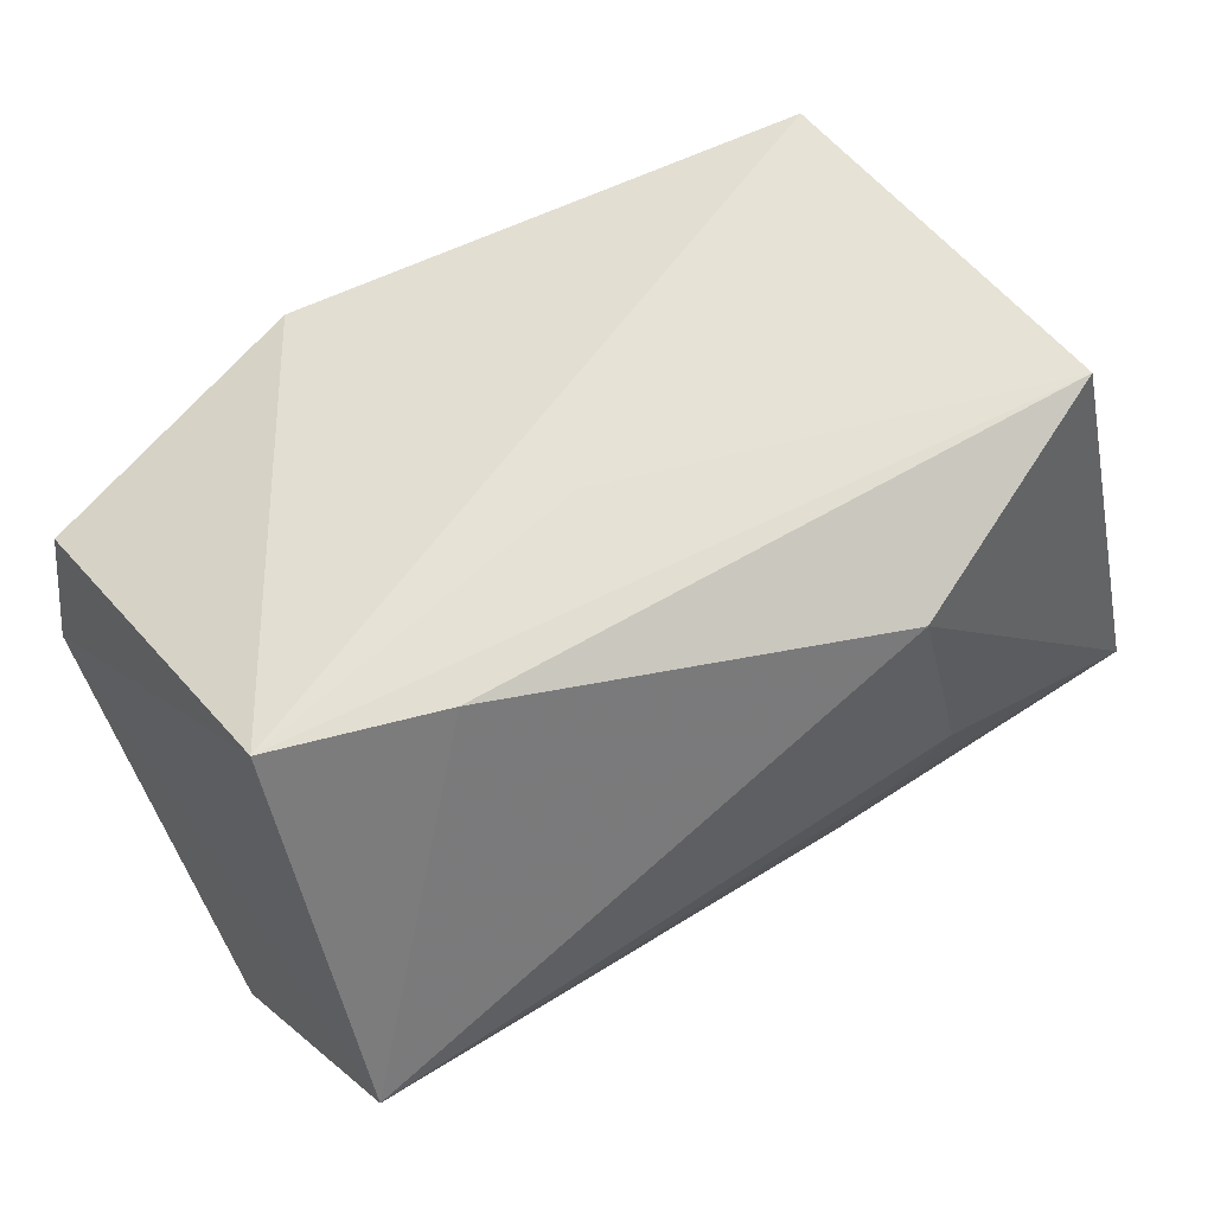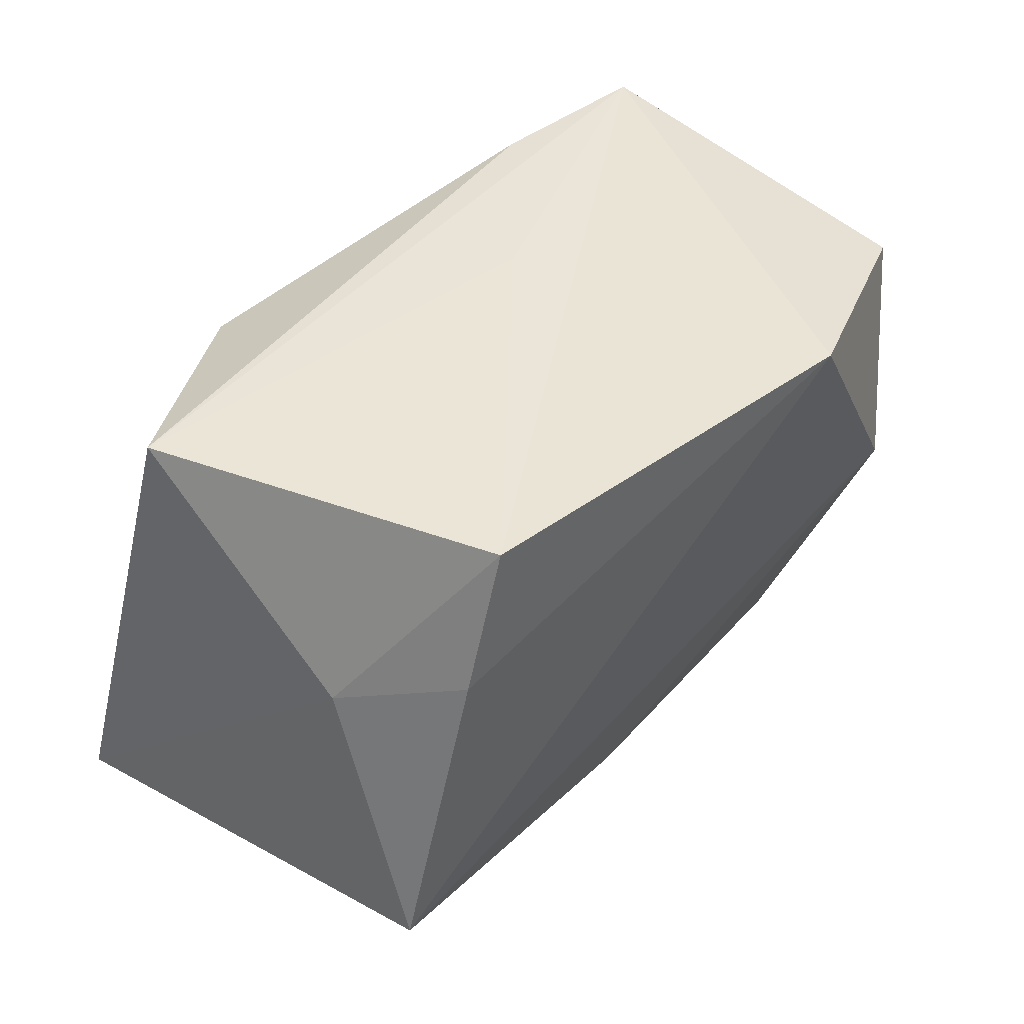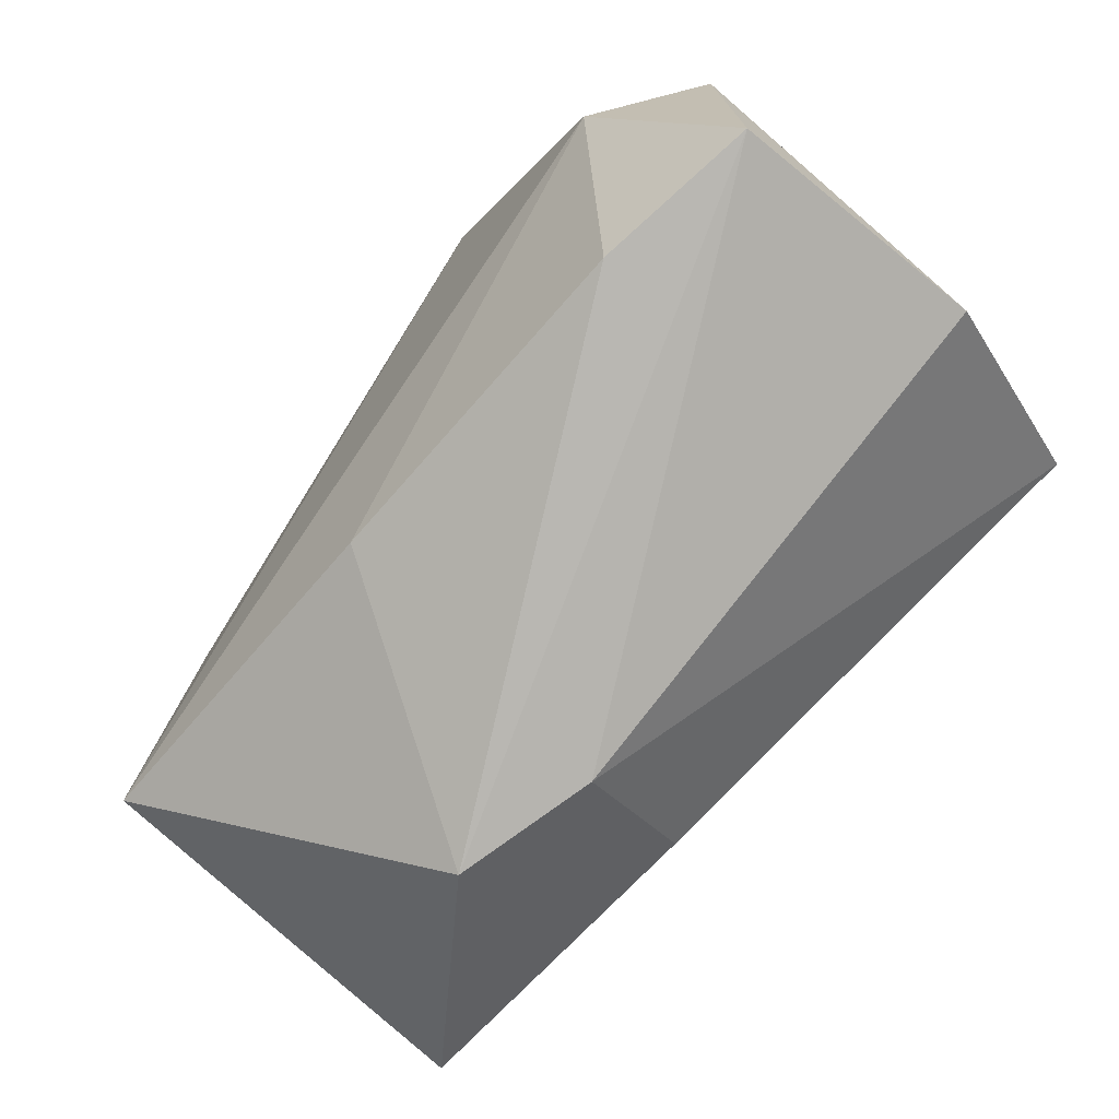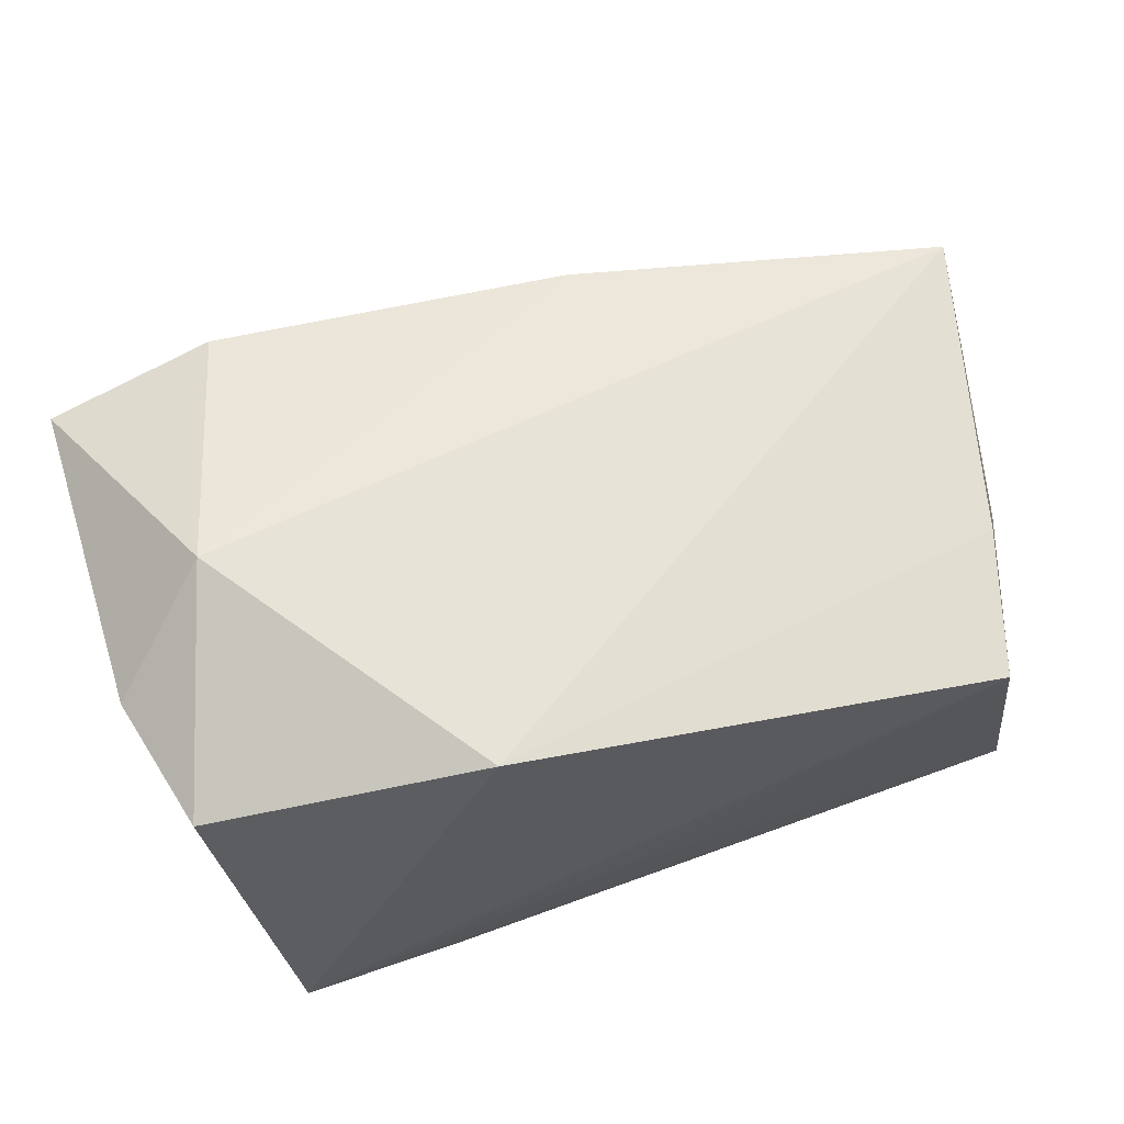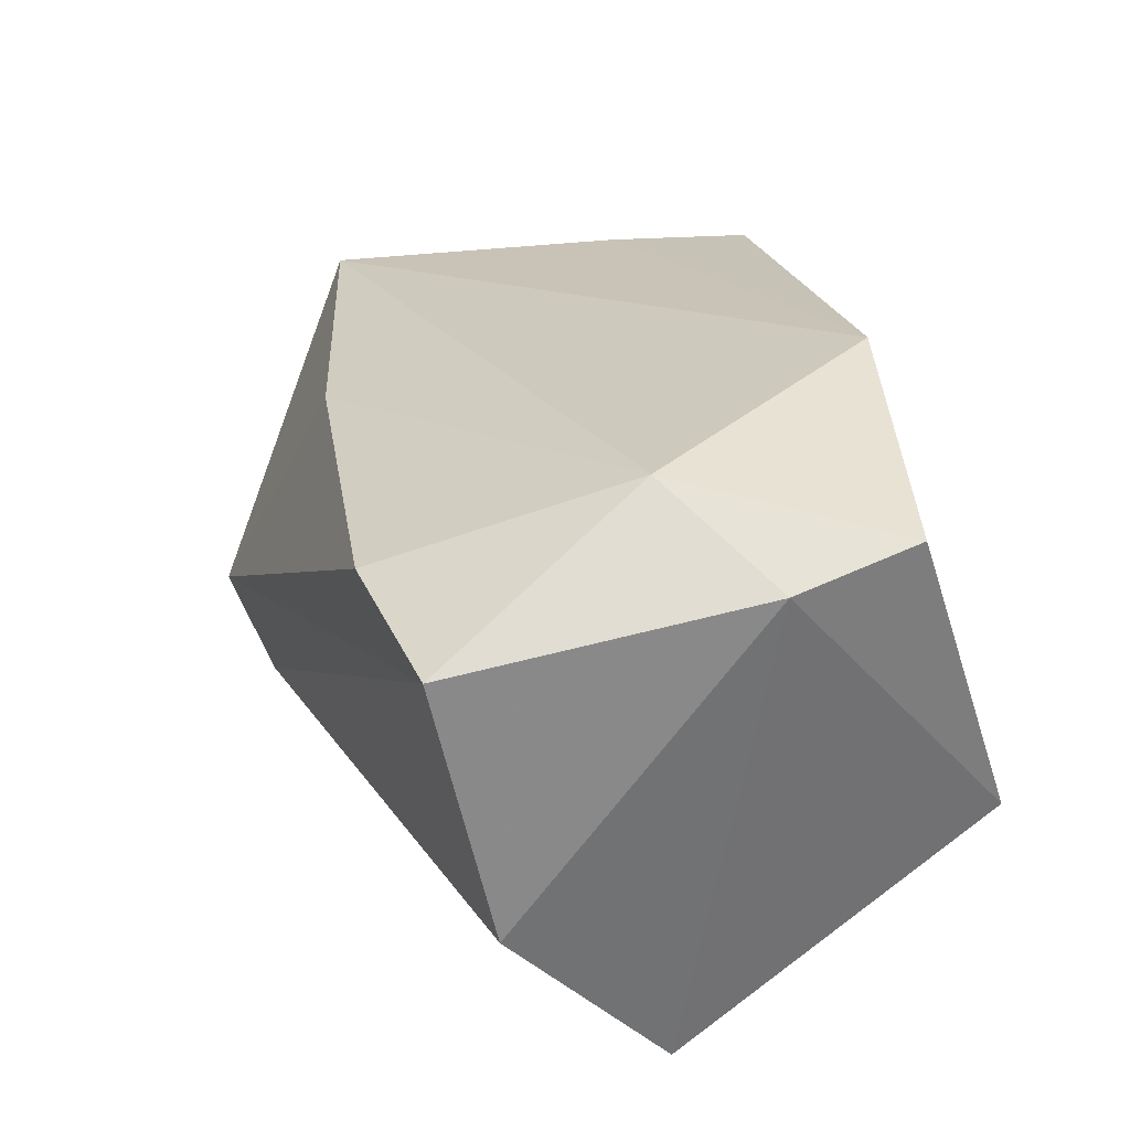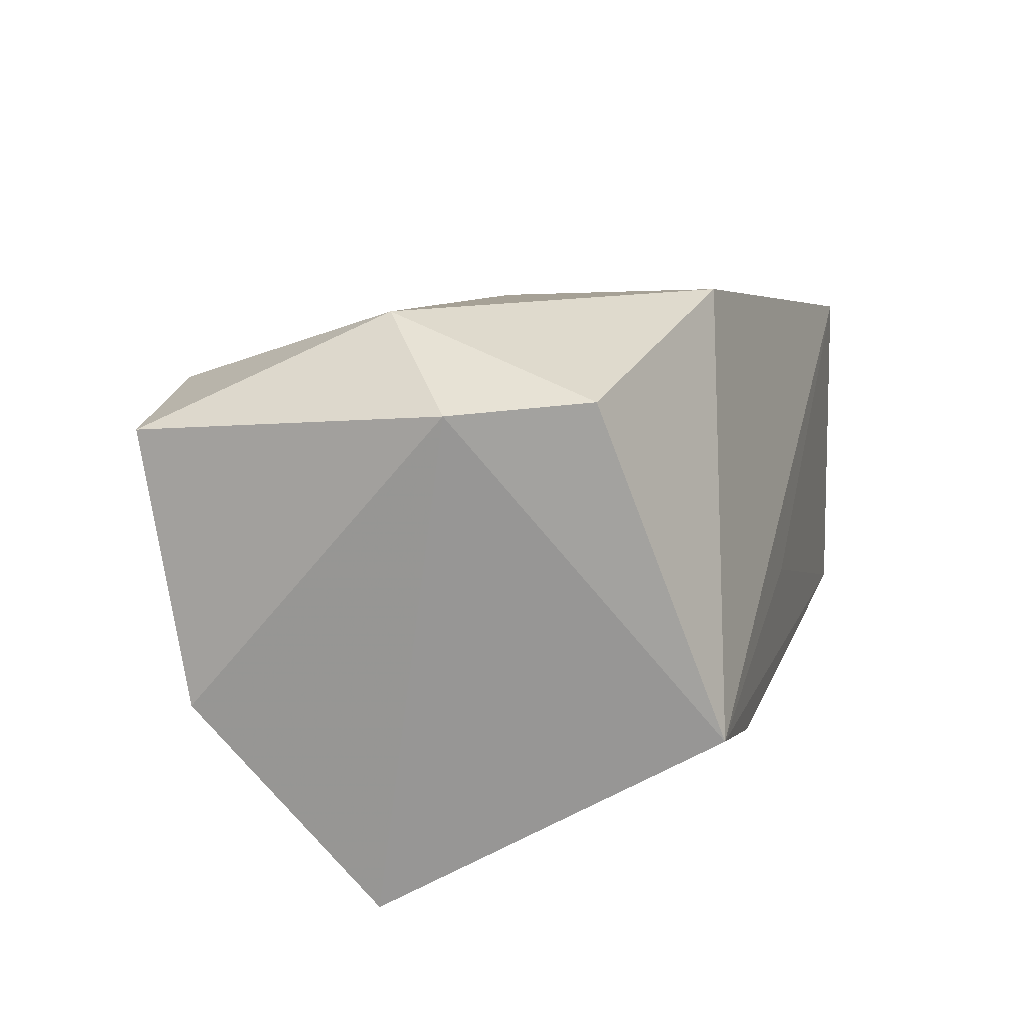
<metadata>
{"format":"obj","ext":"obj","renderer":"f3d","projection":"perspective","resolution":1024,"background":"white","views":[{"elev":63.2,"azim":147.6,"up":"+Y"},{"elev":44.1,"azim":-58.1,"up":"+Y"},{"elev":-78.5,"azim":46.5,"up":"+Y"},{"elev":71.4,"azim":159.3,"up":"+Z"},{"elev":31.1,"azim":72.8,"up":"+Z"},{"elev":16.0,"azim":104.8,"up":"+Z"}]}
</metadata>
<code>
v -0.04193 -0.01343 0.01525
v 0.03917 0.002691 0.0202
v -0.01053 -0.01641 -0.02221
v -0.01772 0.000955 -0.02546
v -0.03038 0.02577 0.01778
v 0.0125 0.02003 0.02678
v 0.03753 -0.02492 0.01699
v -0.01431 0.02048 -0.02314
v 0.01936 0.02525 -0.01211
v -0.03526 0.02577 -0.0142
v -0.03847 0.009122 0.005895
v -0.008951 -0.02835 -0.01039
v 0.02923 -0.004836 0.0266
v 0.03664 0.0148 0.02153
v 0.03629 -0.004405 -0.02546
v -0.0218 -0.03018 -0.007565
v -0.04058 -0.01479 -0.02205
v -0.01408 -0.007292 -0.02422
v 0.02248 -0.02643 0.01827
v -0.03455 0.01318 0.01715
v 0.03375 0.0255 -0.007651
v 0.03958 -0.02007 -0.006771
v -0.009147 -0.02197 0.01698
v 0.00311 0.02577 -0.001856
f 11 17 1
f 10 11 5
f 17 11 10
f 1 17 16
f 20 11 1
f 5 11 20
f 17 10 8
f 19 16 7
f 7 13 19
f 13 14 6
f 5 20 6
f 1 13 6
f 6 20 1
f 4 8 15
f 17 8 4
f 21 6 14
f 5 6 21
f 23 13 1
f 23 19 13
f 1 16 23
f 16 19 23
f 7 16 12
f 12 22 7
f 12 16 17
f 17 3 12
f 15 22 12
f 12 3 15
f 7 22 2
f 2 13 7
f 2 14 13
f 2 21 14
f 2 22 15
f 15 21 2
f 18 4 15
f 17 4 18
f 15 3 18
f 18 3 17
f 24 10 5
f 5 21 24
f 24 21 10
f 15 8 9
f 9 21 15
f 9 8 10
f 10 21 9

</code>
